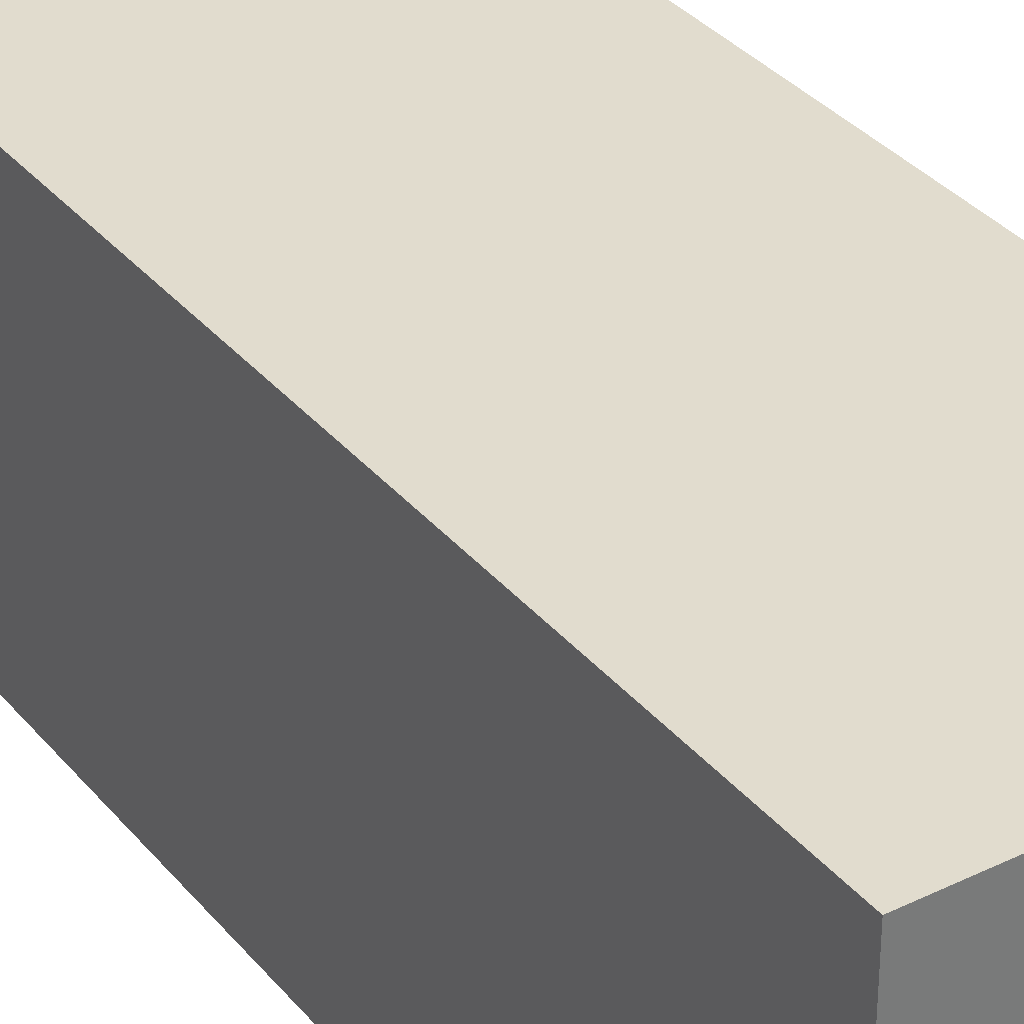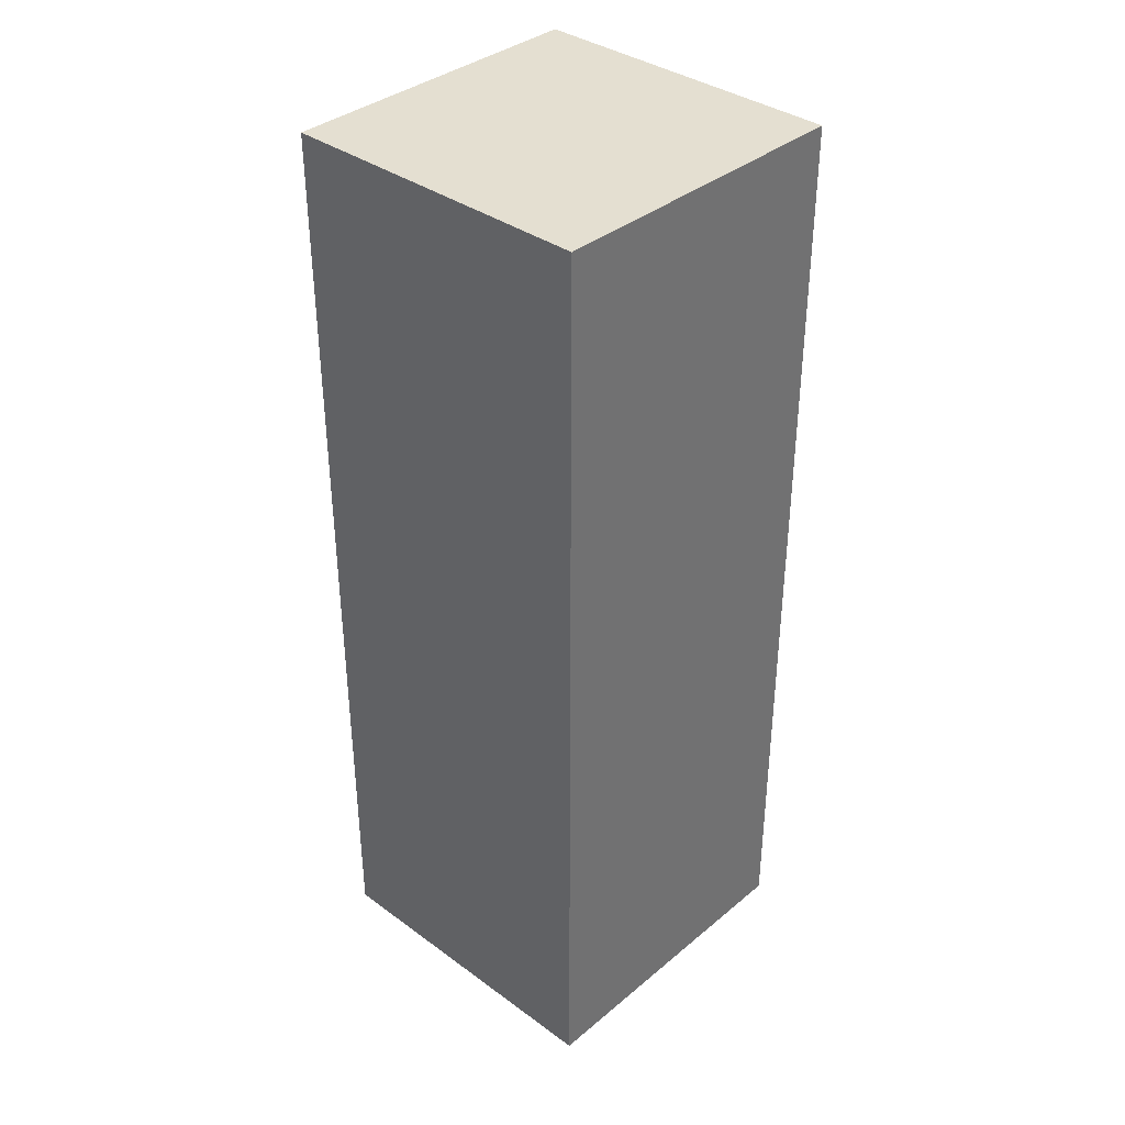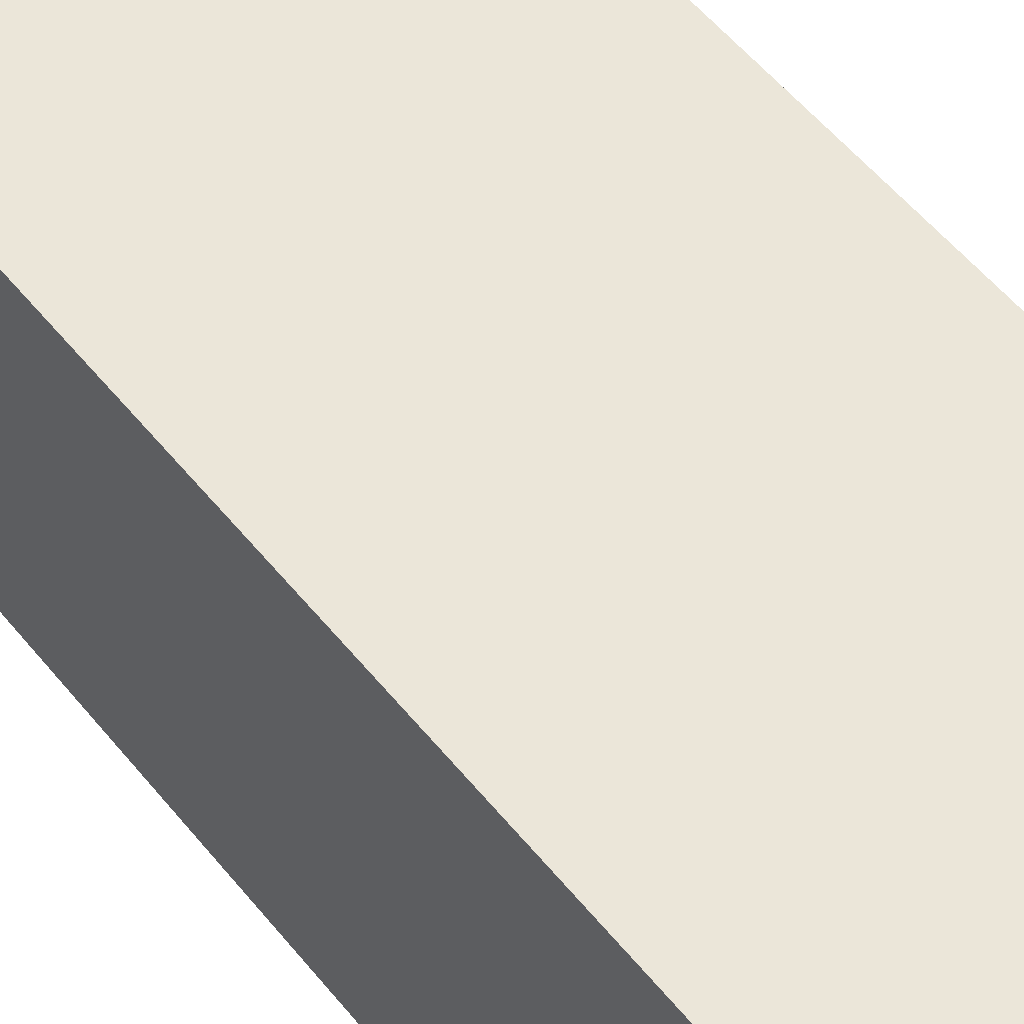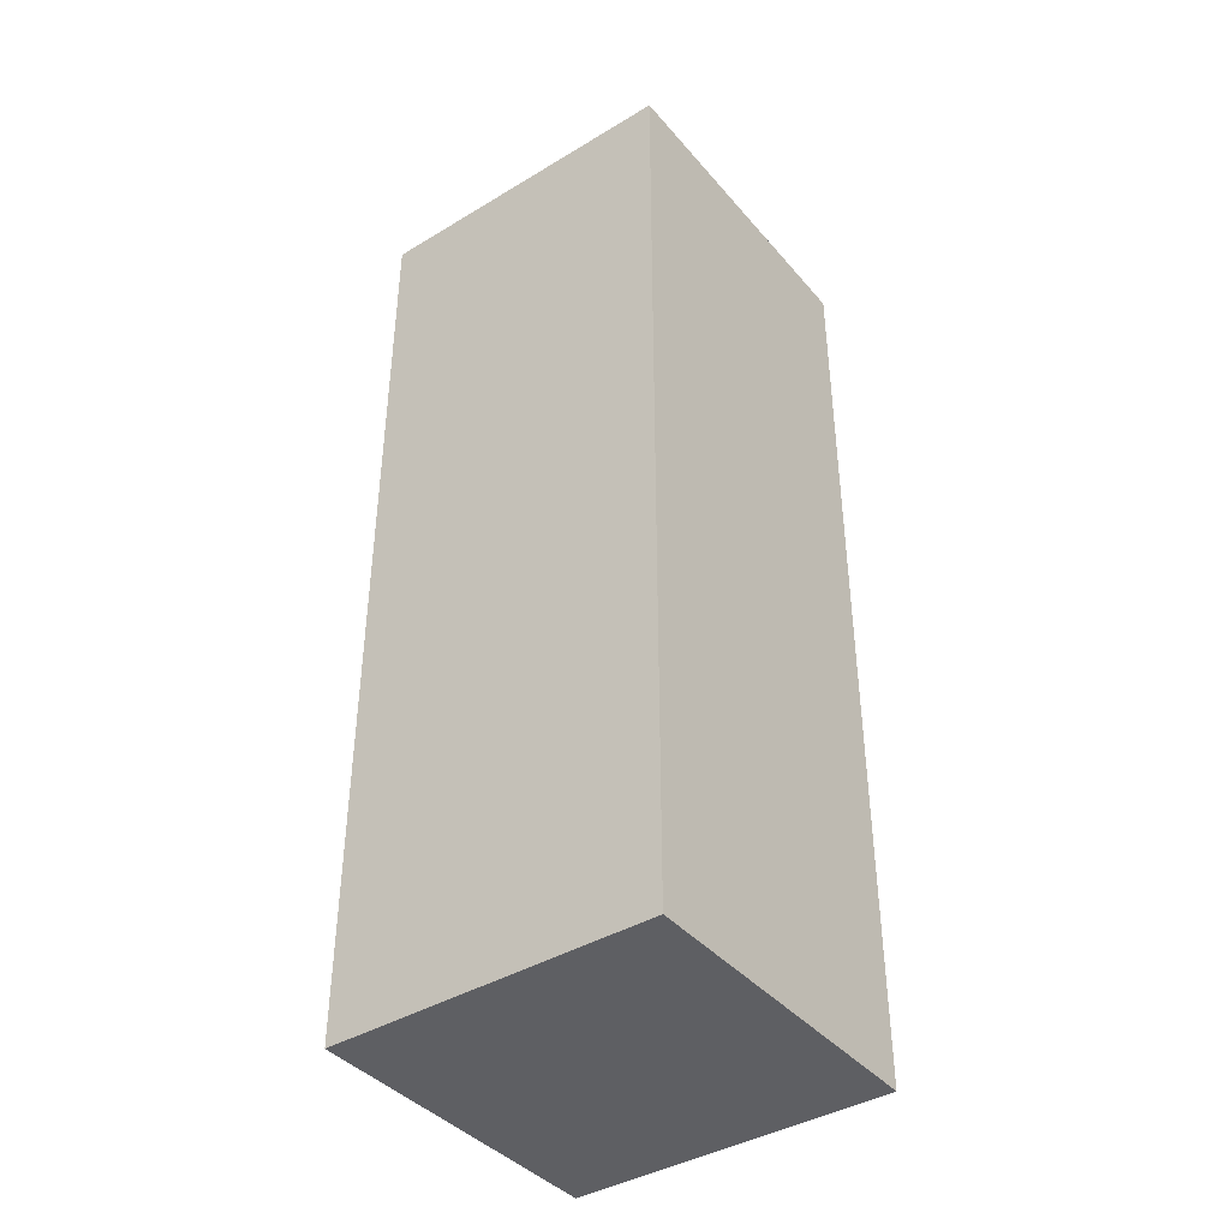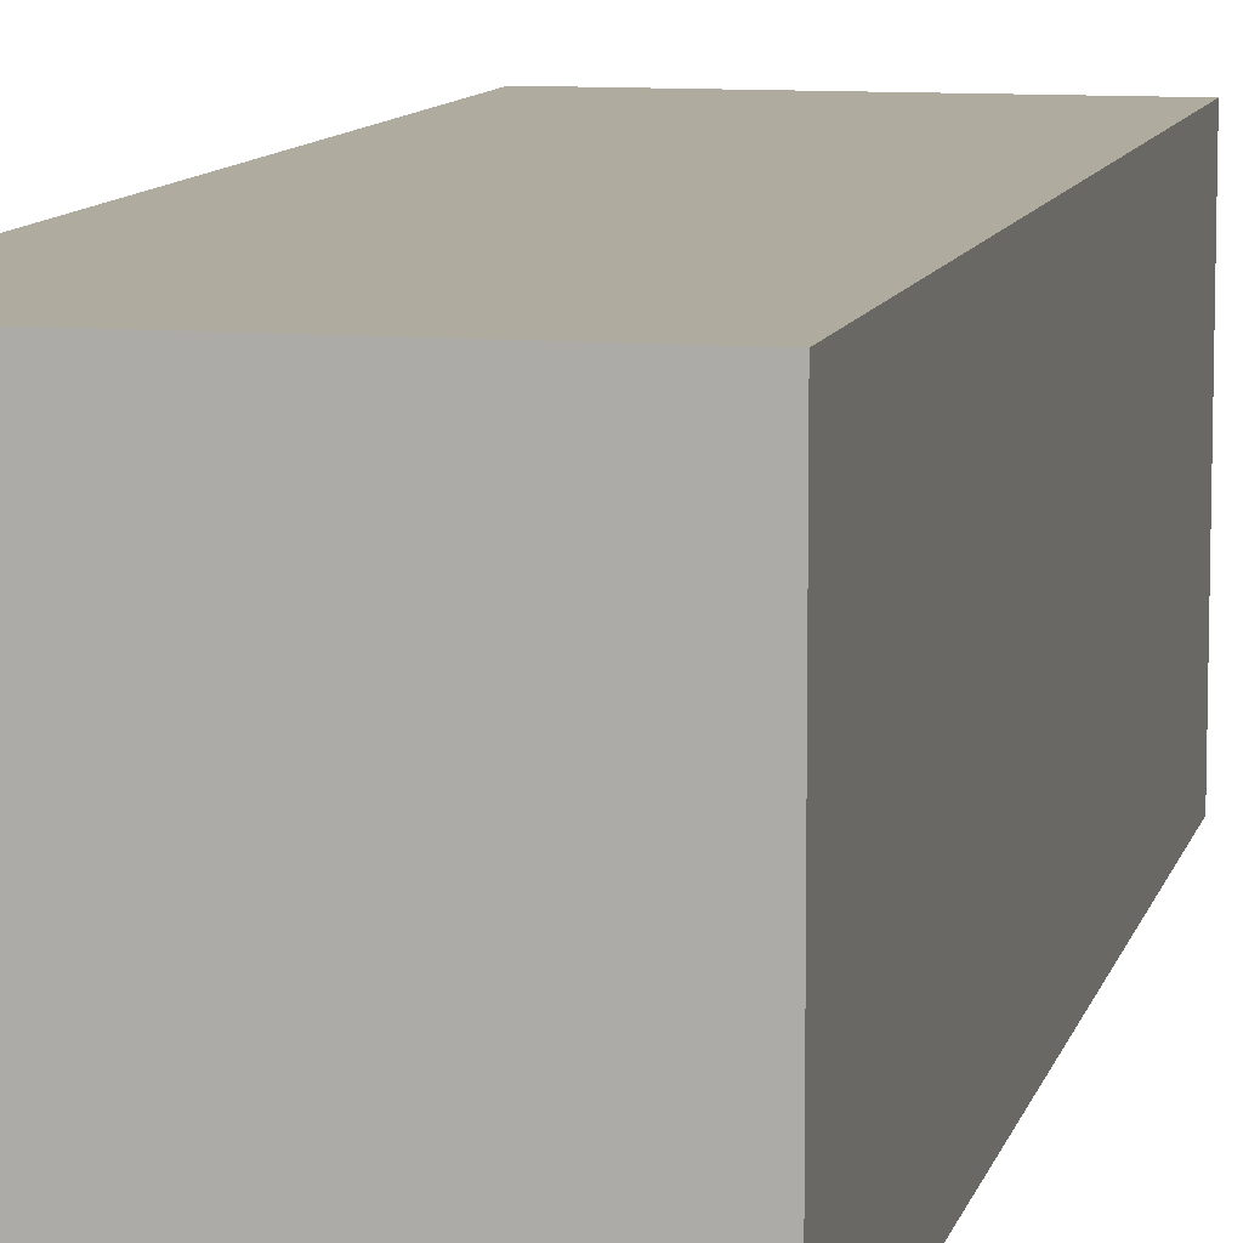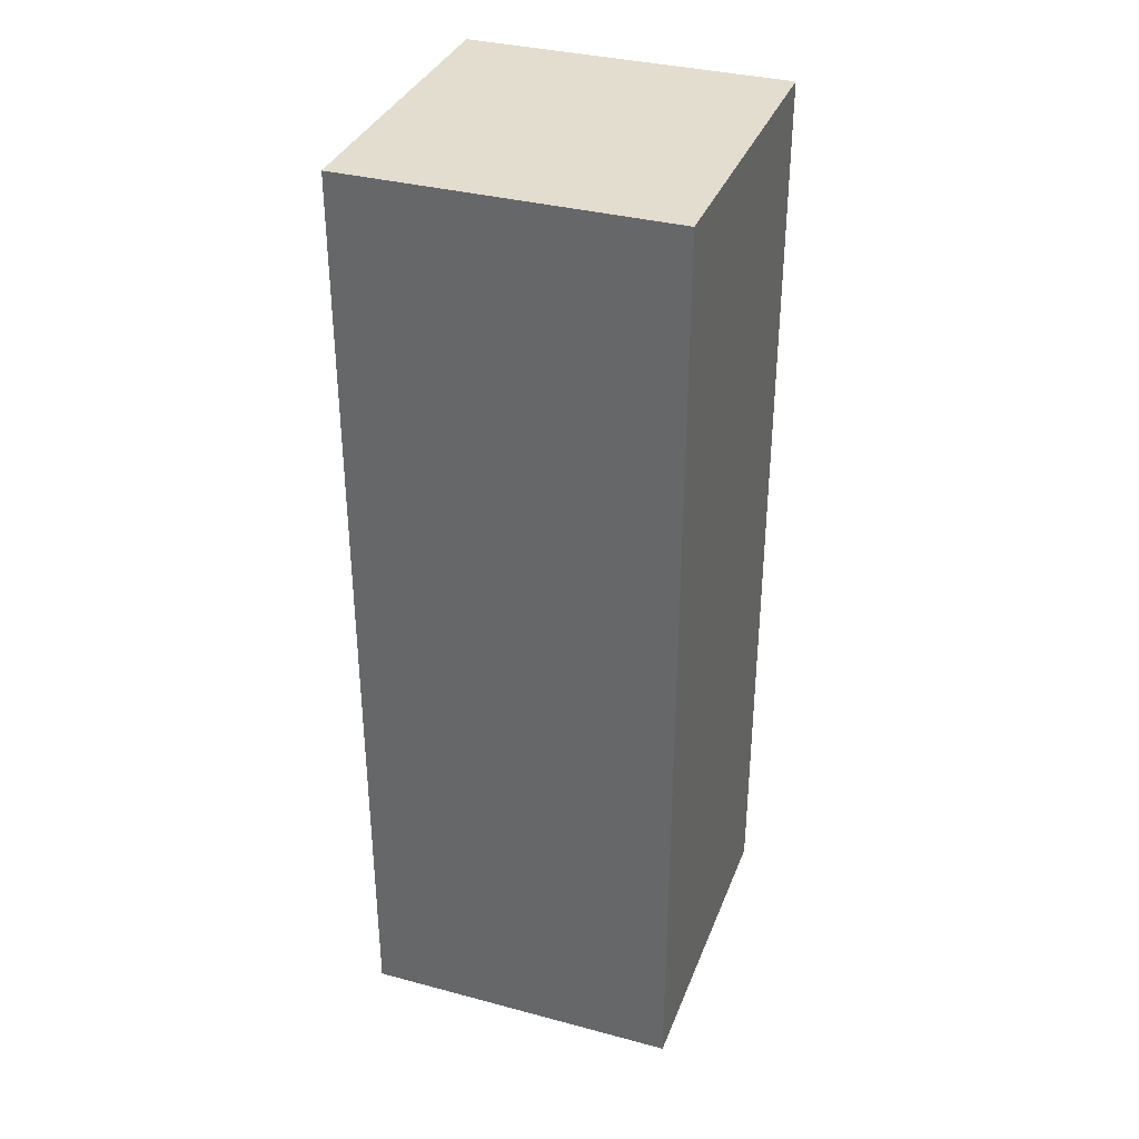
<metadata>
{"format":"obj","ext":"obj","renderer":"f3d","projection":"perspective","resolution":1024,"background":"white","views":[{"elev":34.0,"azim":-33.4,"up":"+Z"},{"elev":36.7,"azim":43.2,"up":"+Y"},{"elev":55.2,"azim":141.7,"up":"+Z"},{"elev":-40.6,"azim":36.4,"up":"+Y"},{"elev":9.7,"azim":-167.1,"up":"+Z"},{"elev":35.0,"azim":-70.5,"up":"+Y"}]}
</metadata>
<code>
g pb_Mesh95352
v -0 0 0
v -5 0 0
v -1.509e-06 14.67 -2.782e-06
v -5 14.67 9.207e-07
v -5 0 0
v -5 0 -5
v -5 14.67 9.207e-07
v -5 14.67 -5
v -5 0 -5
v -0 0 -5
v -5 14.67 -5
v -1.715e-06 14.67 -5
v -0 0 -5
v -0 0 0
v -1.715e-06 14.67 -5
v -1.509e-06 14.67 -2.782e-06
v -1.509e-06 14.67 -2.782e-06
v -5 14.67 9.207e-07
v -1.715e-06 14.67 -5
v -5 14.67 -5
v -0 0 -5
v -5 0 -5
v -0 0 0
v -5 0 0
g pb_Mesh95352_0
f 3 2 1
f 3 4 2
f 7 6 5
f 7 8 6
f 11 10 9
f 11 12 10
f 15 14 13
f 15 16 14
f 19 18 17
f 19 20 18
f 23 22 21
f 23 24 22

</code>
